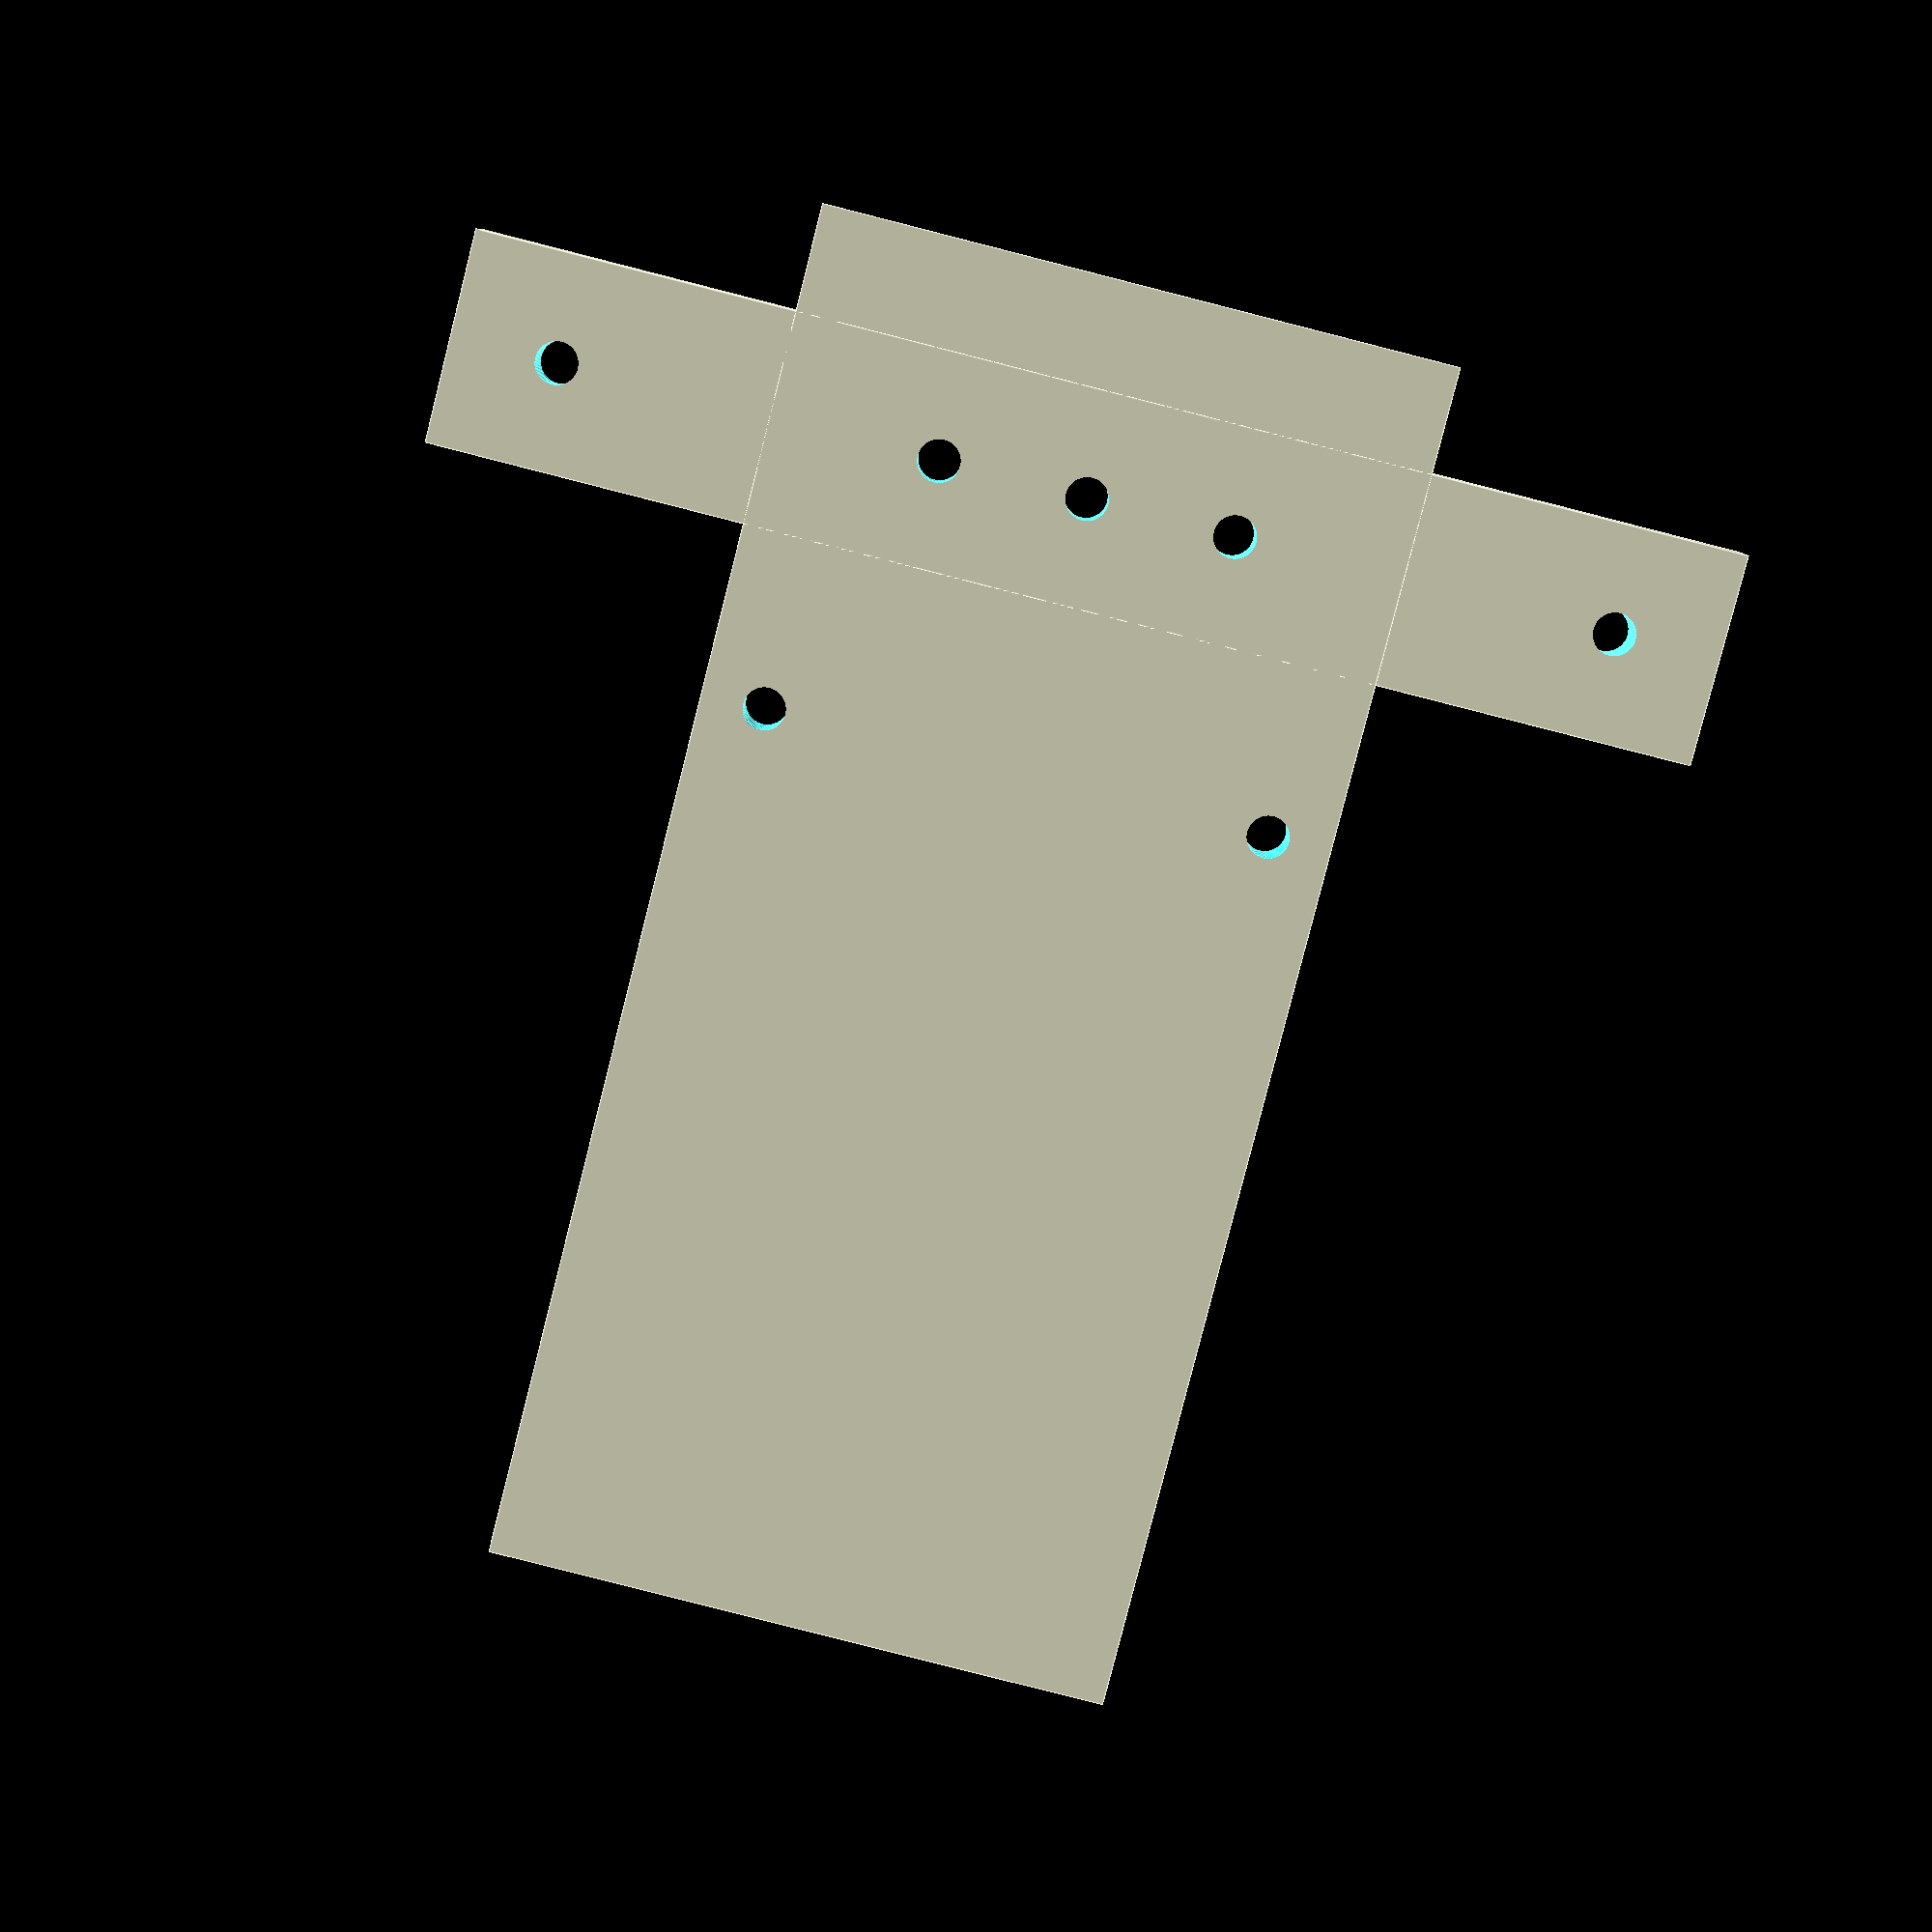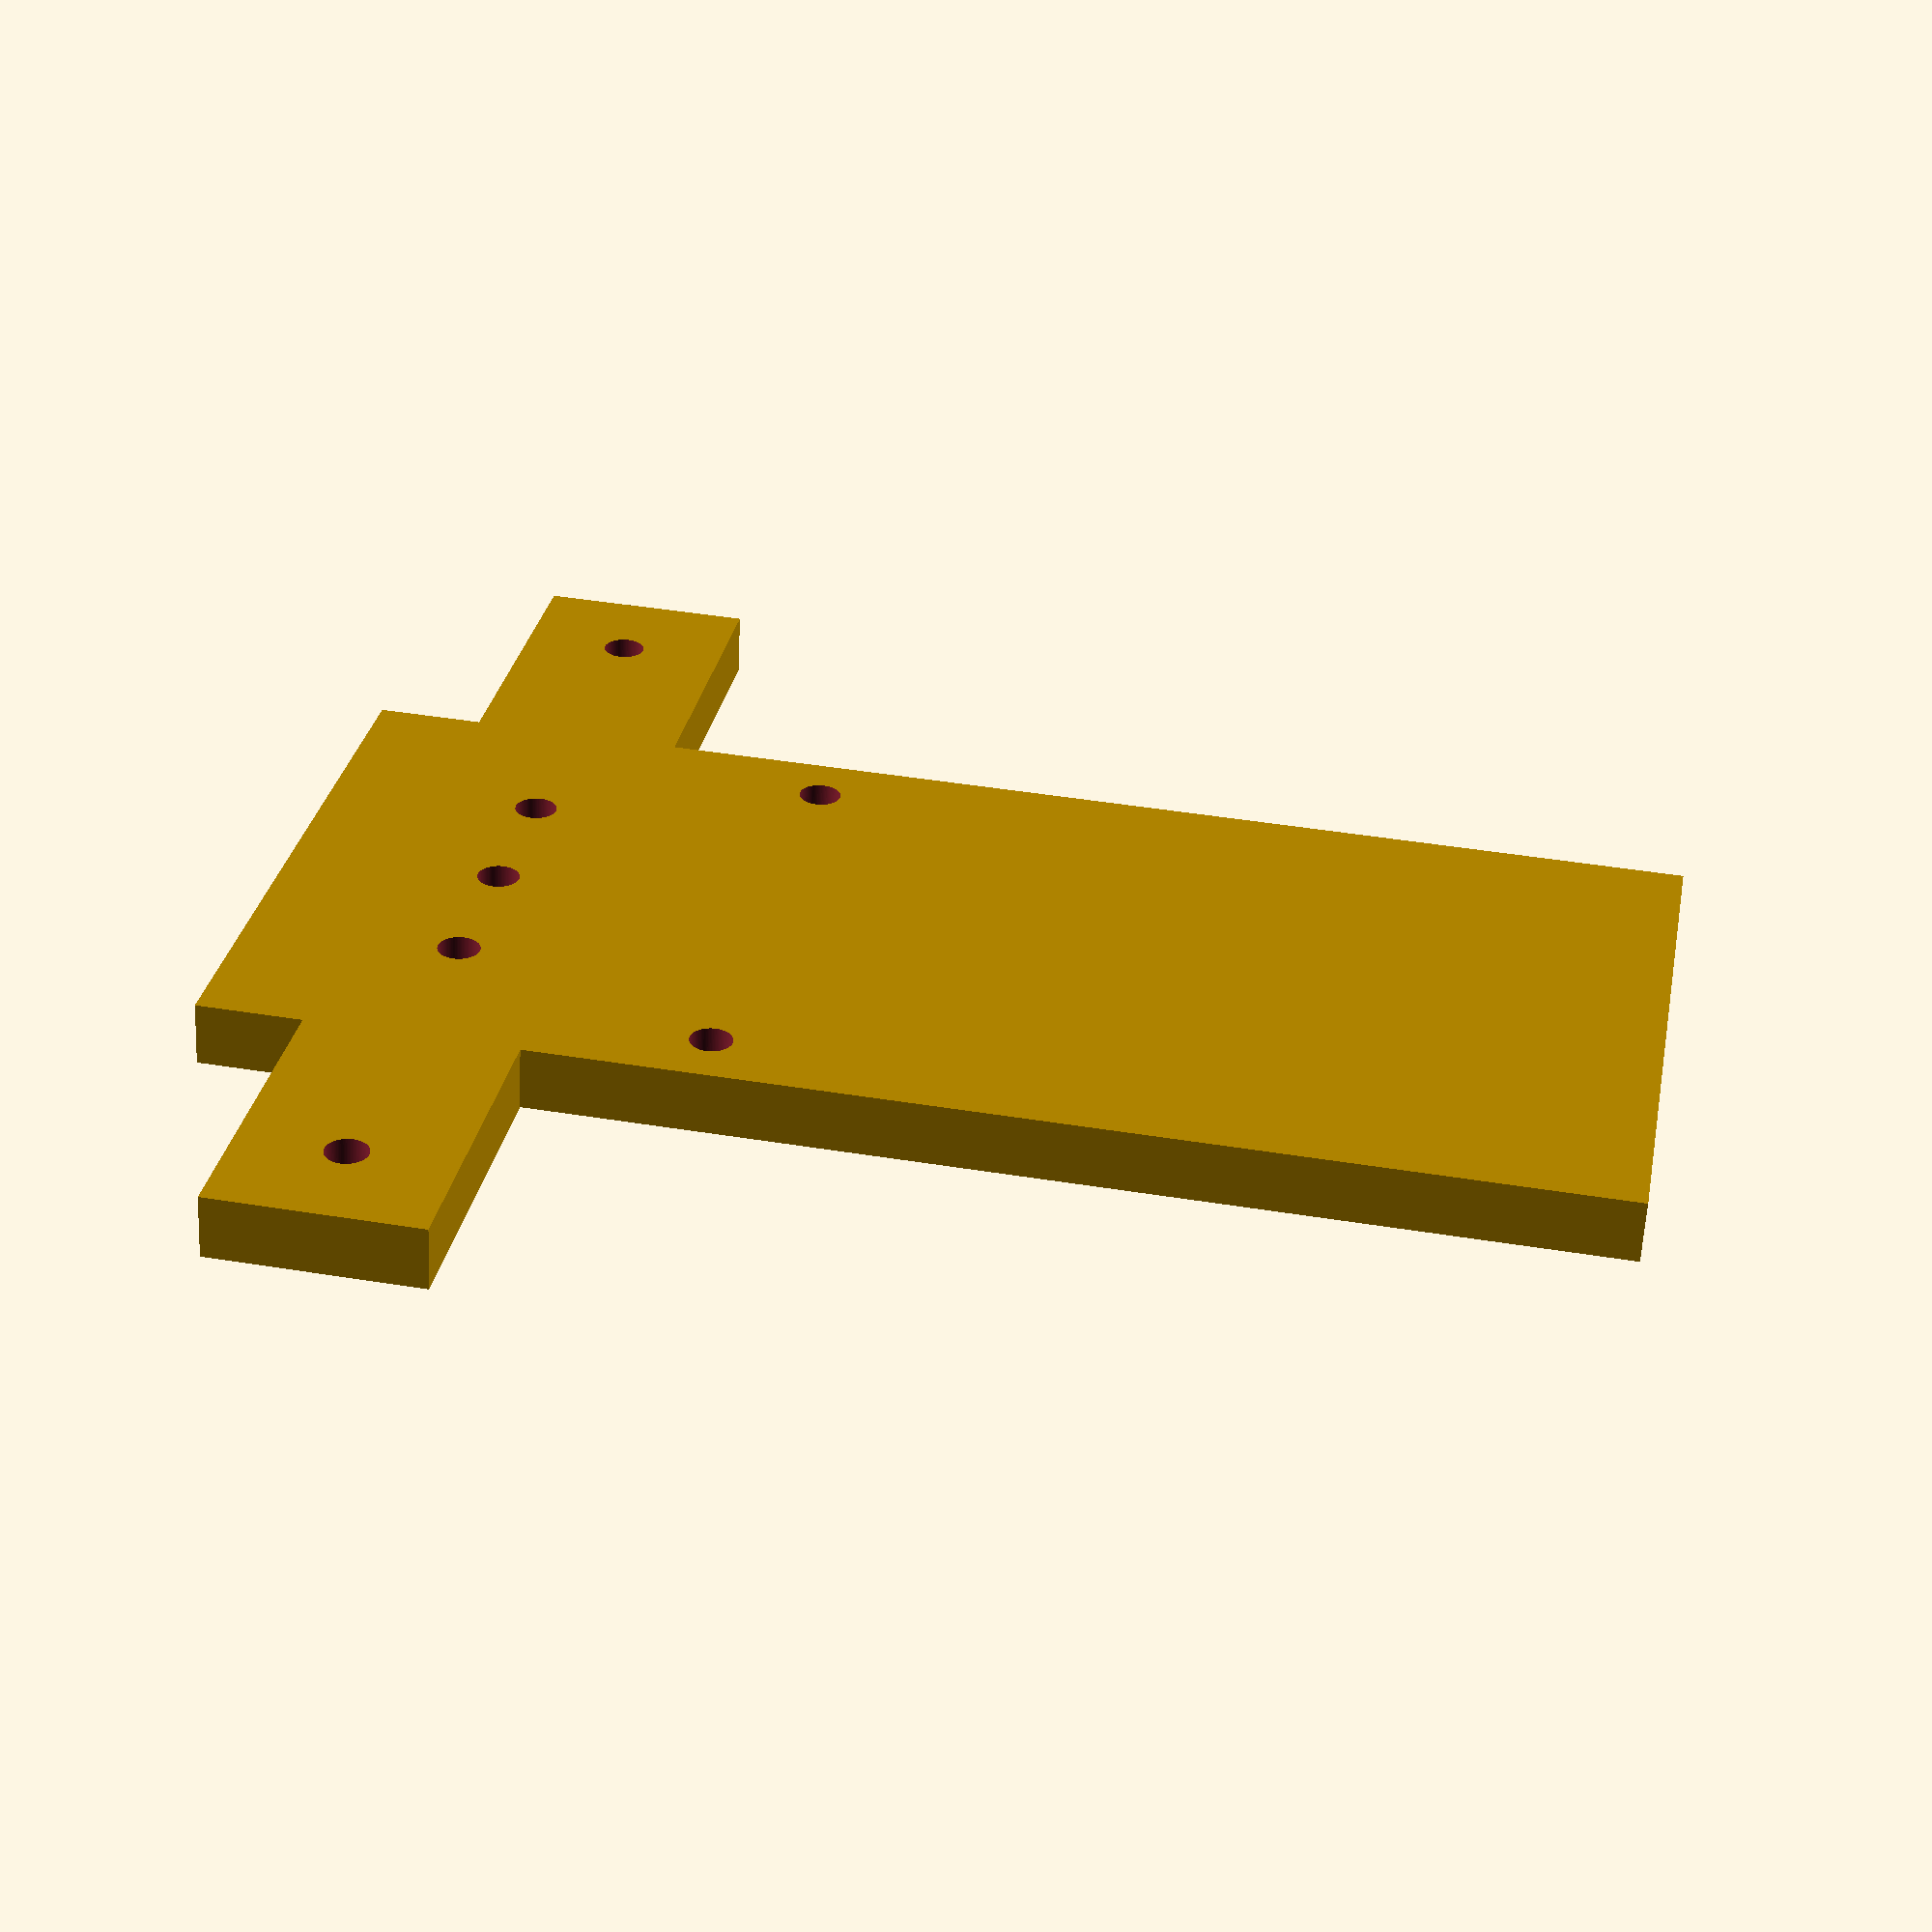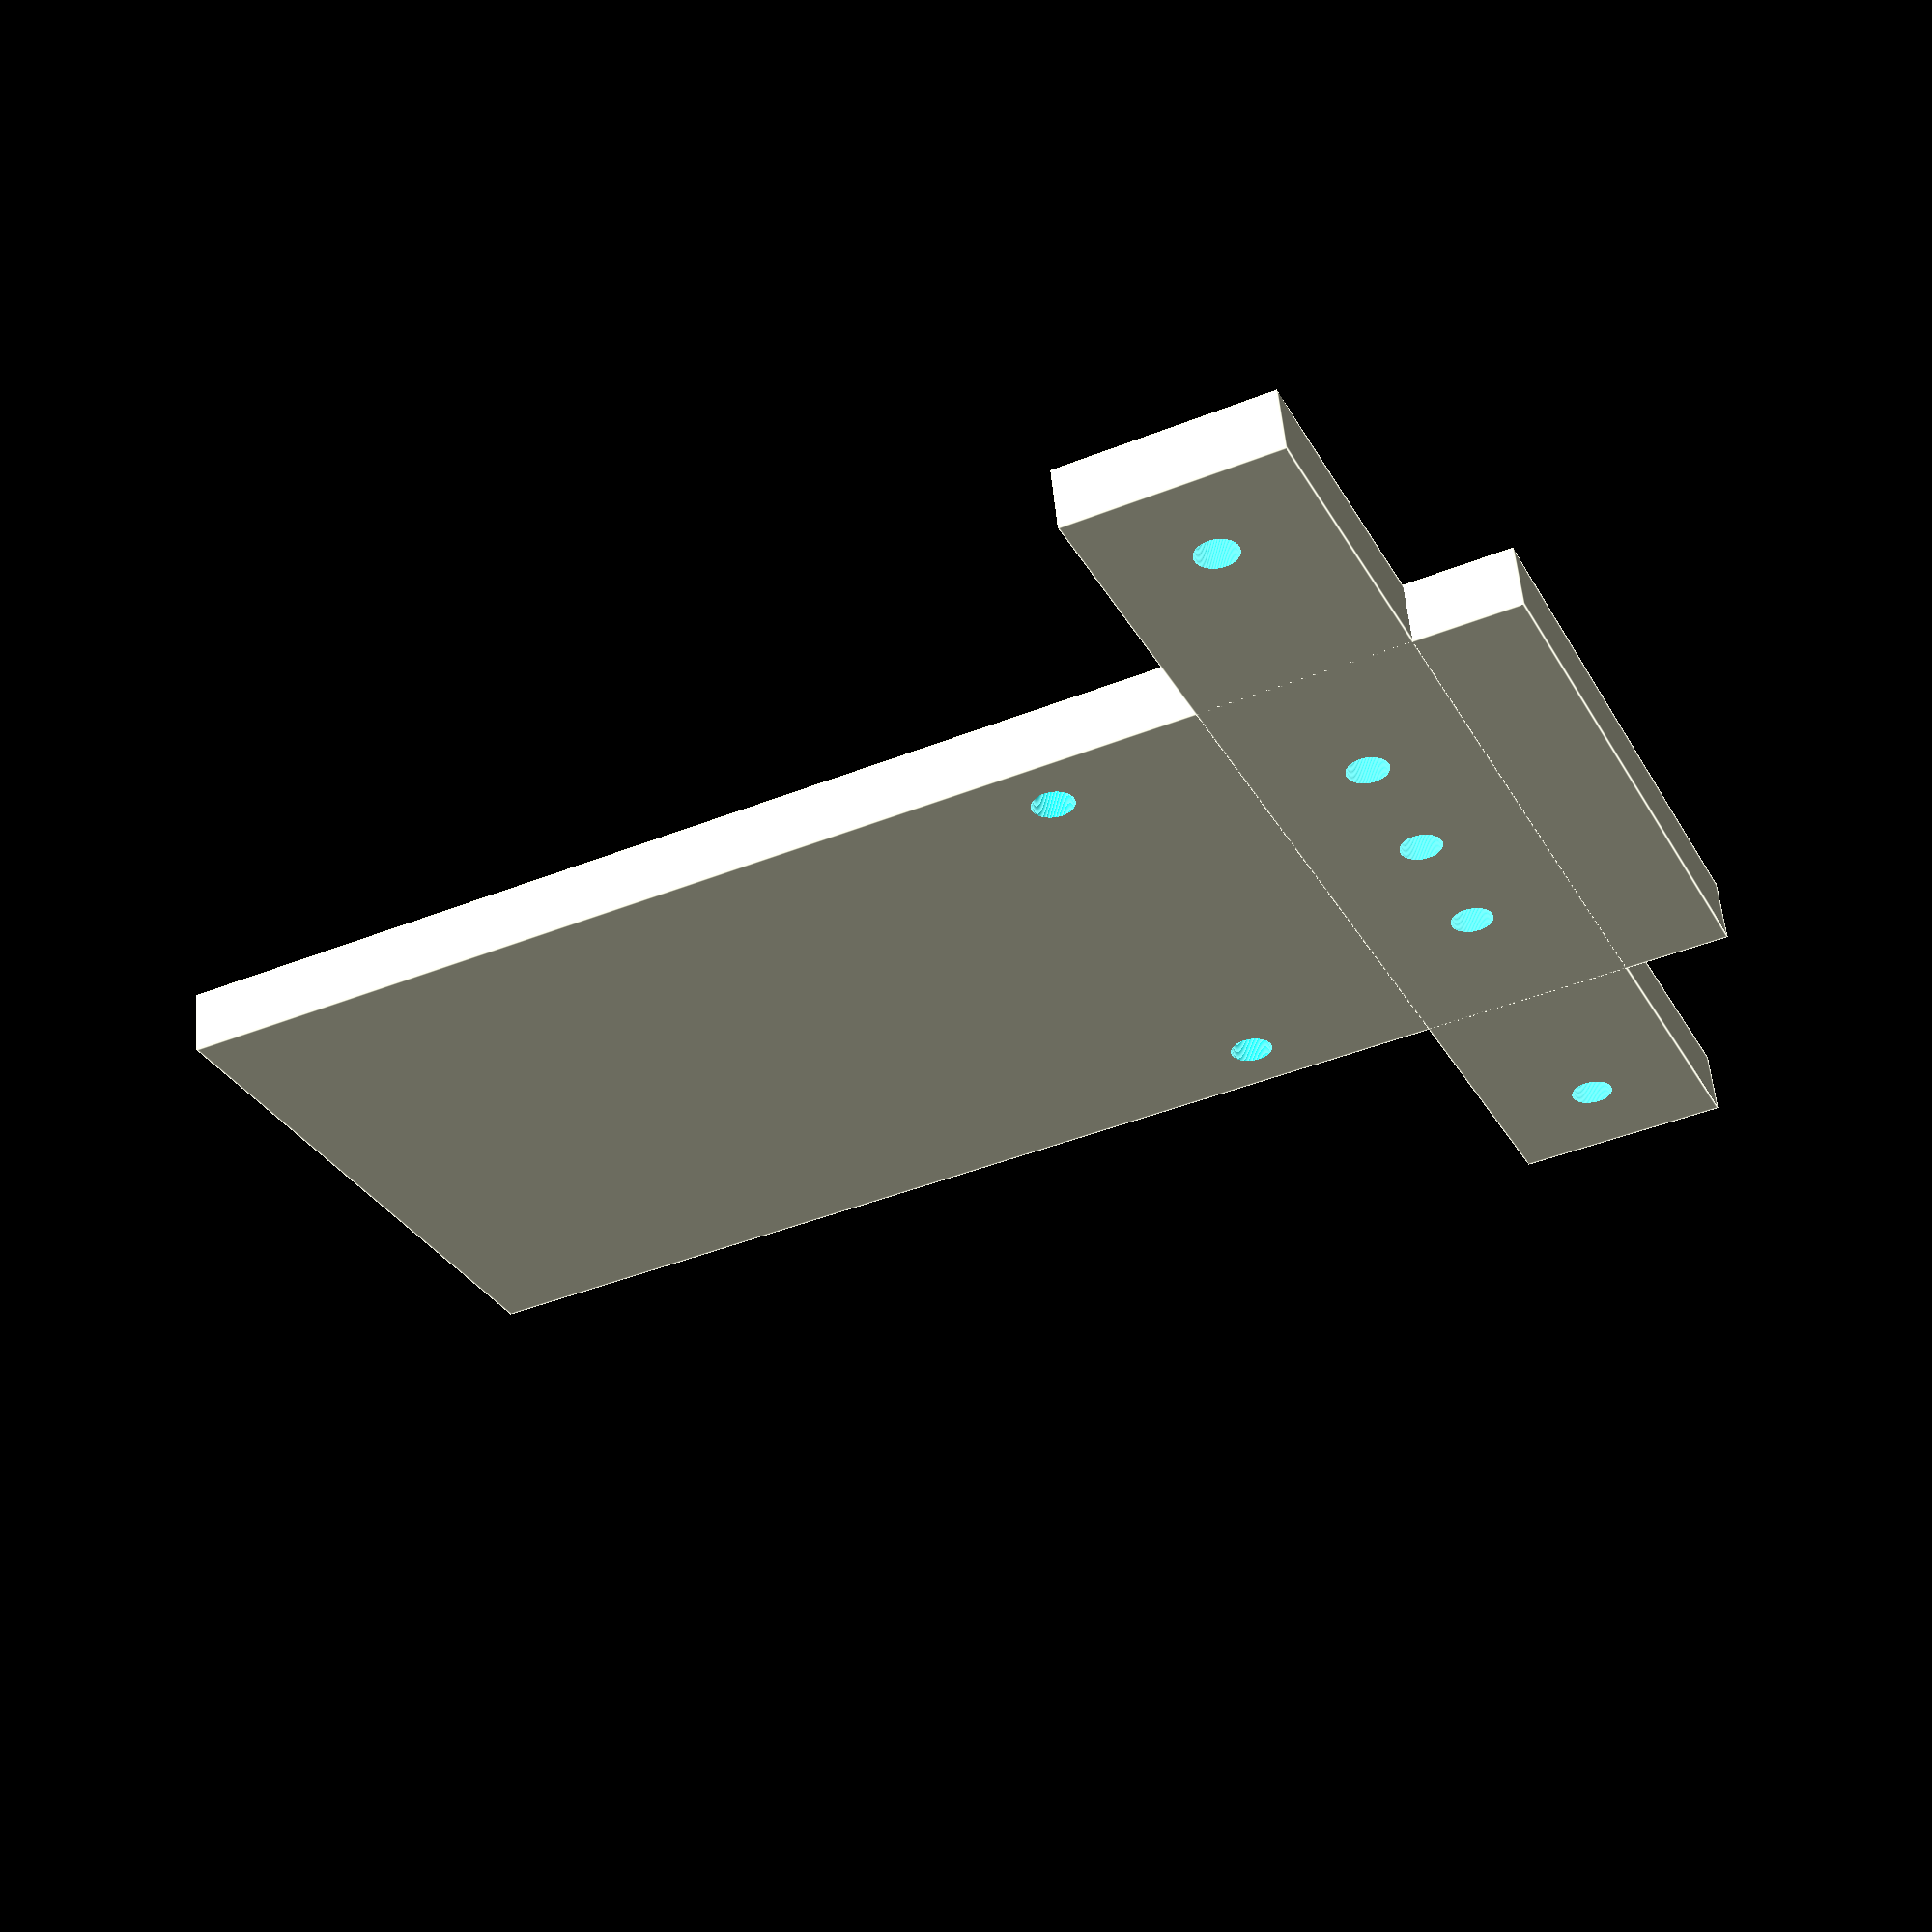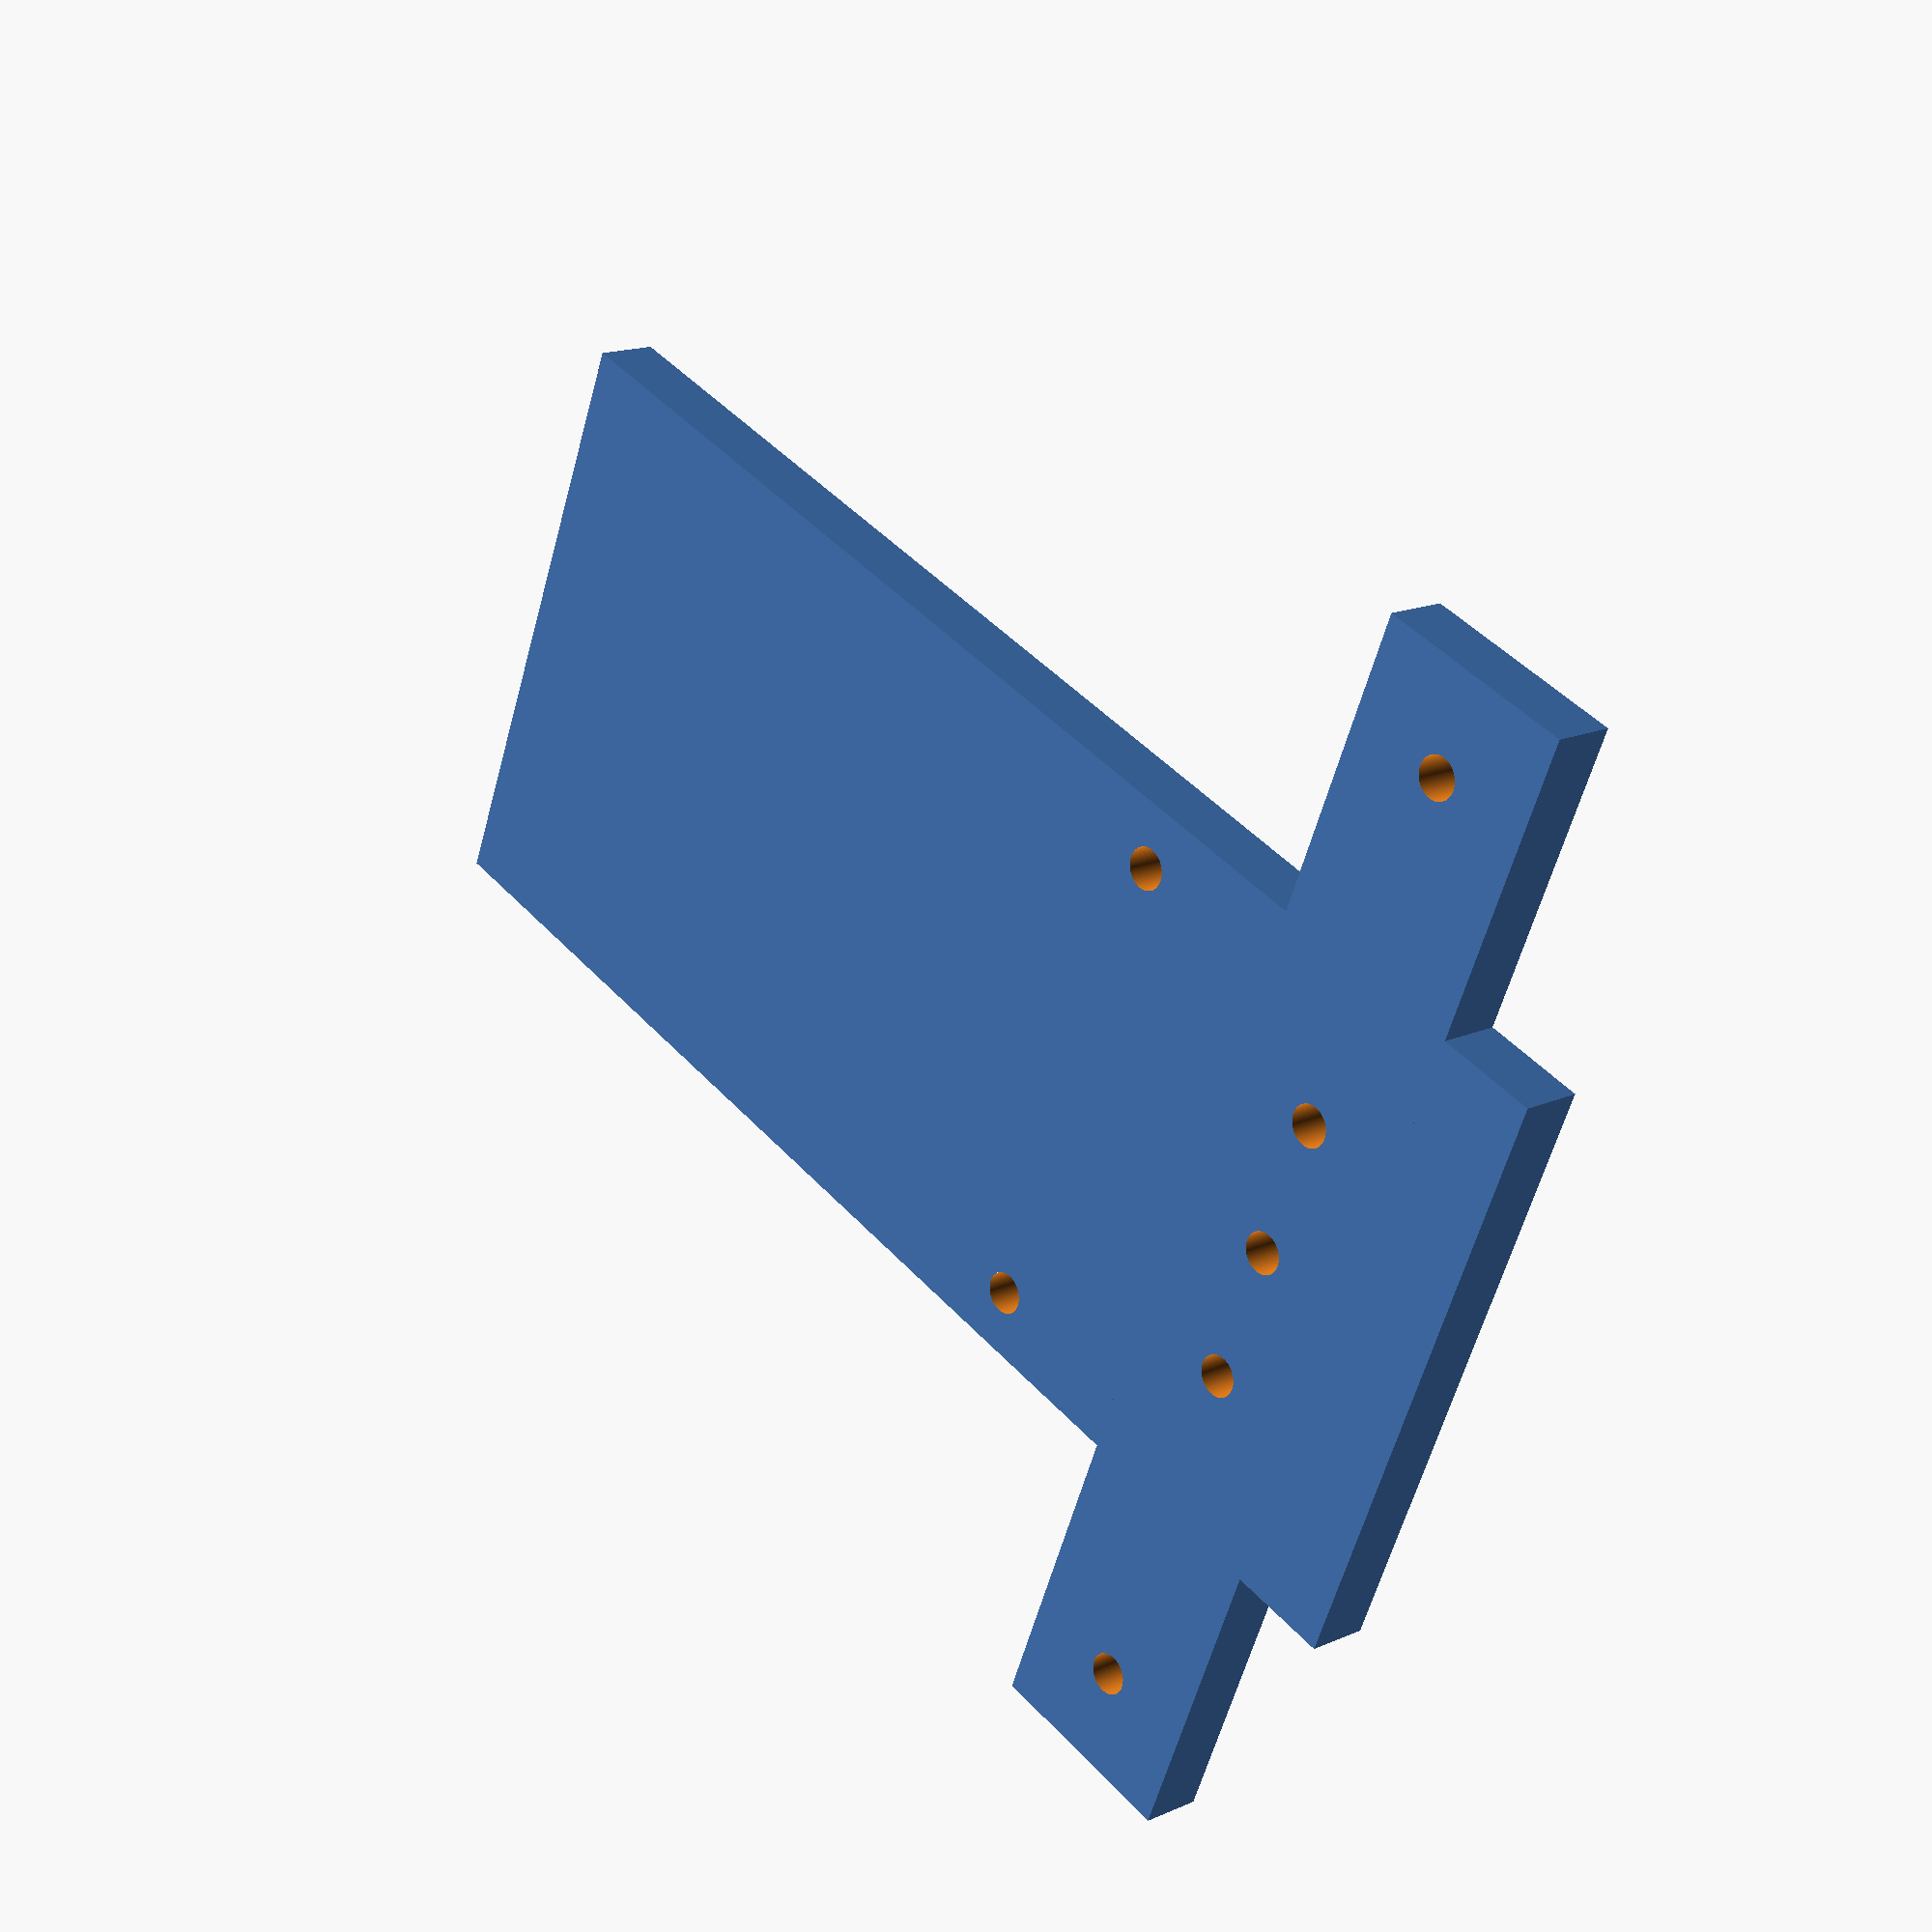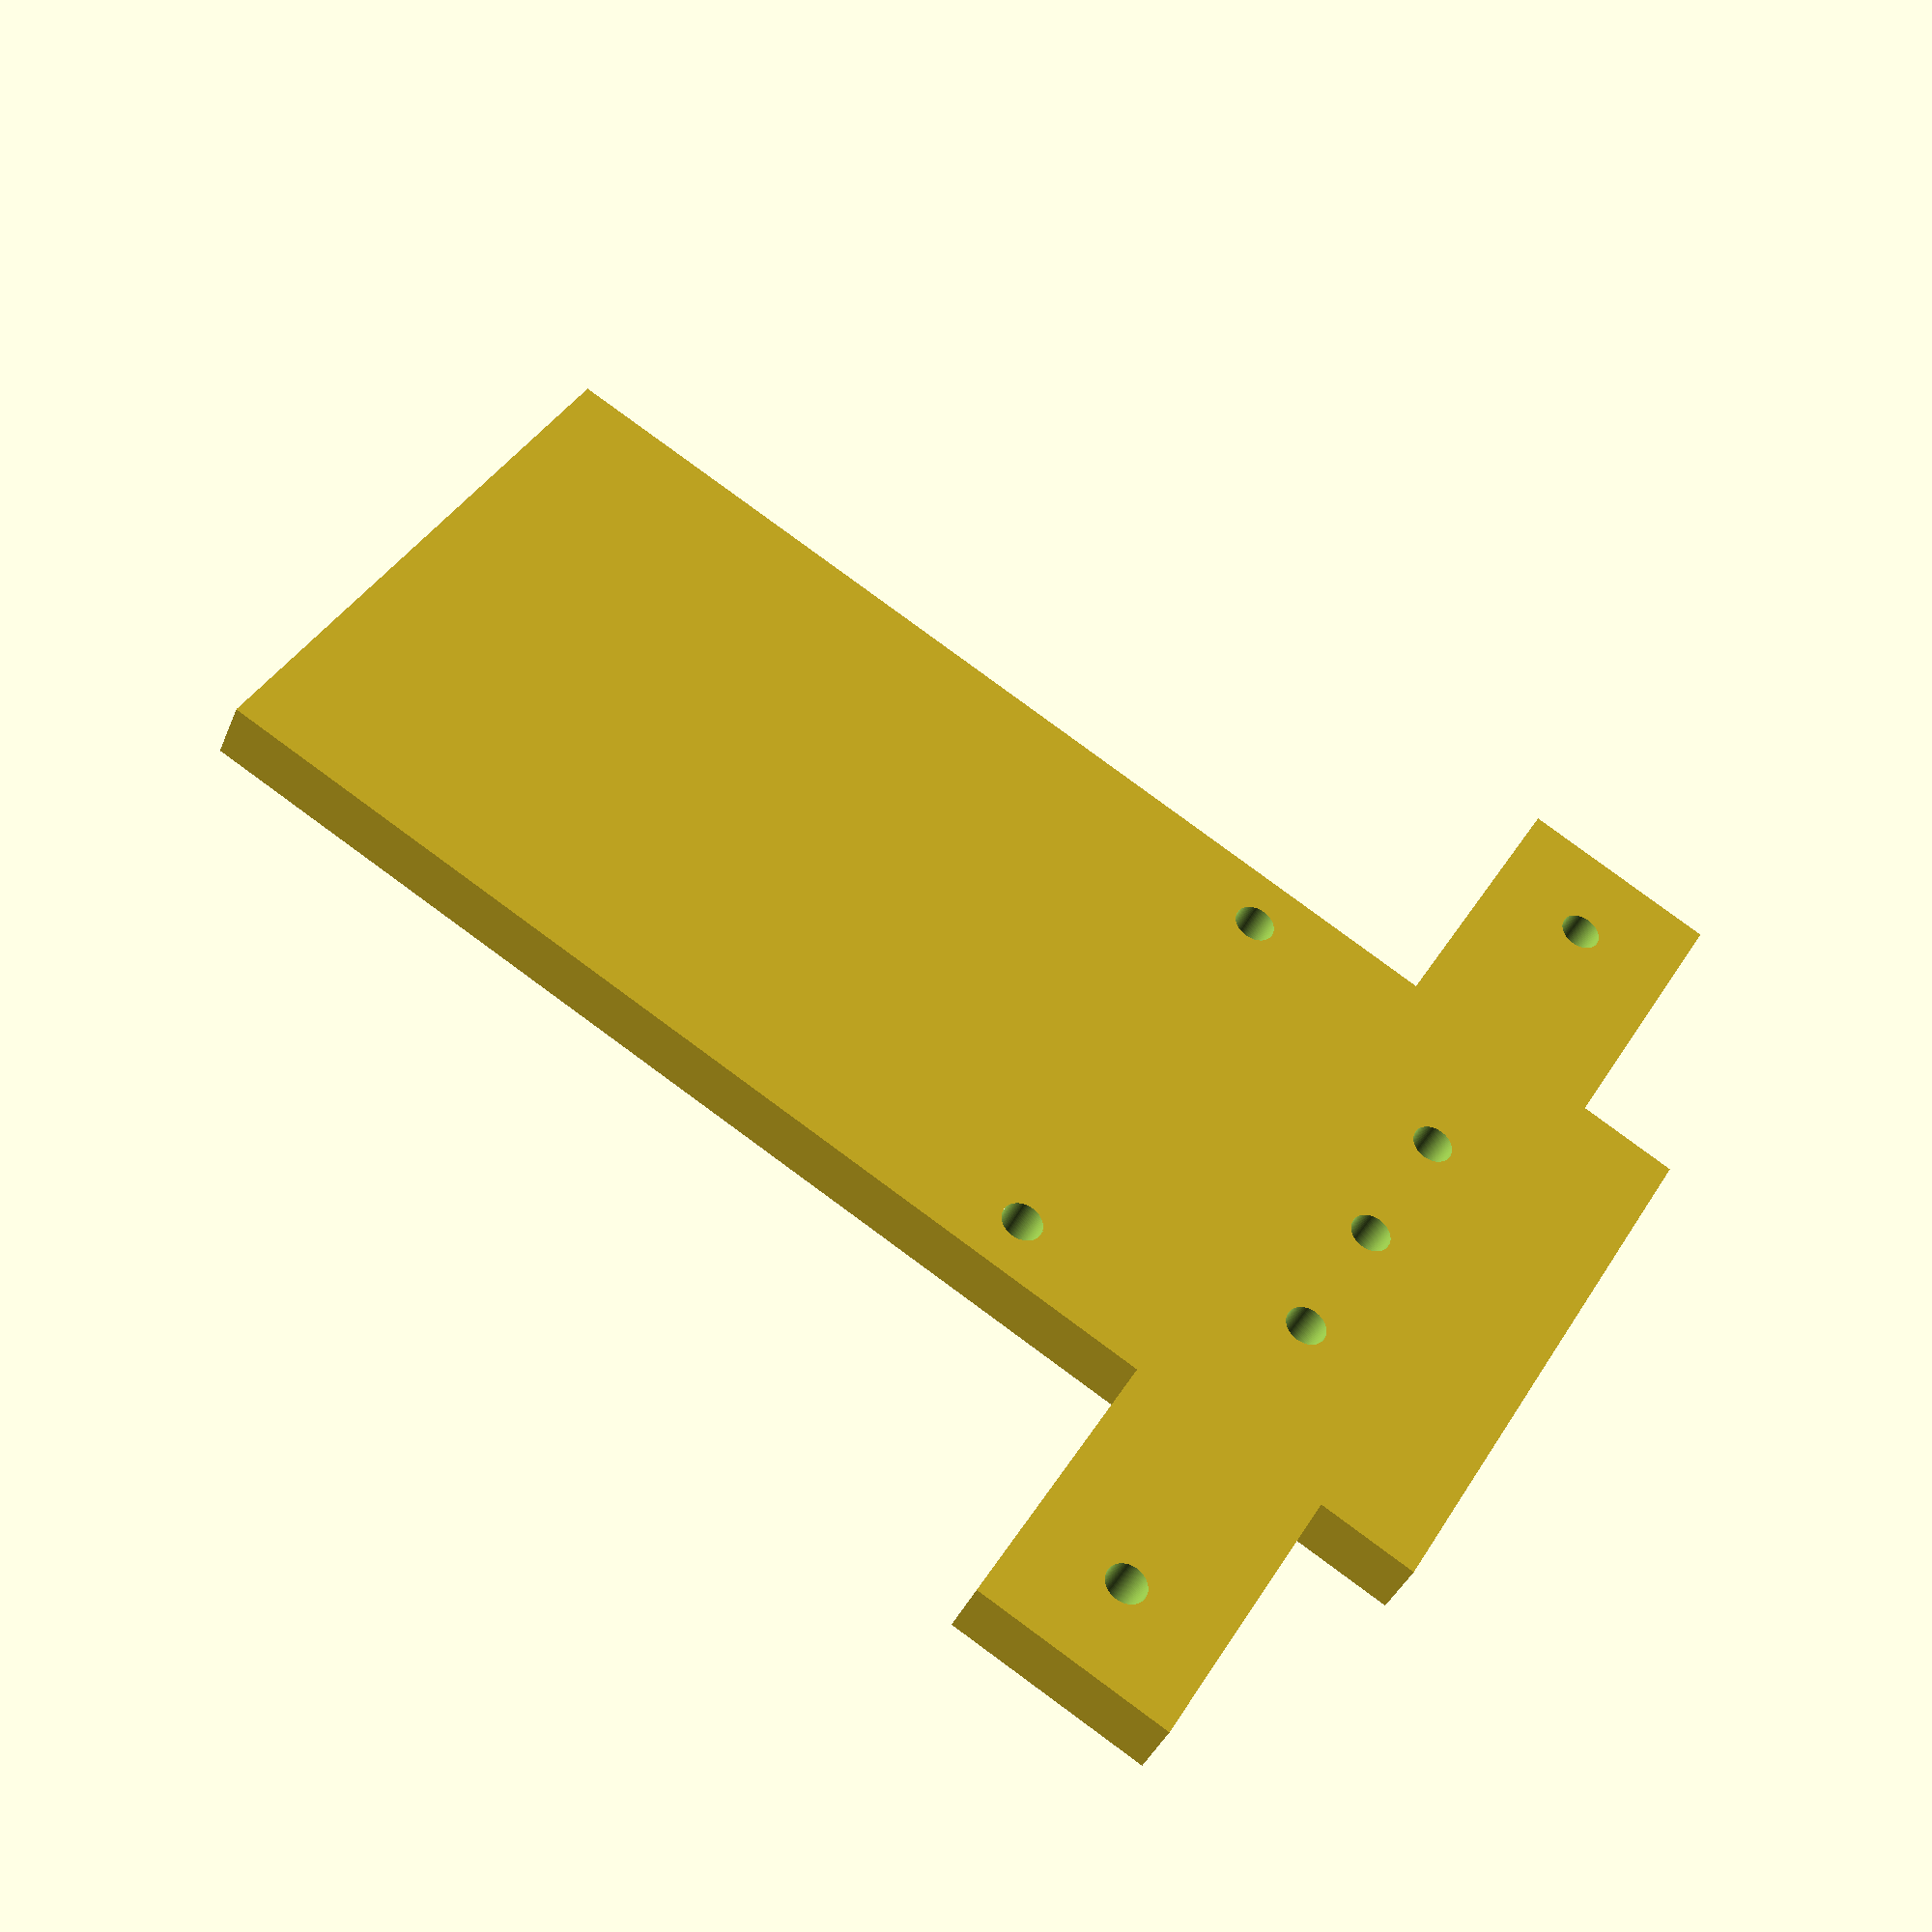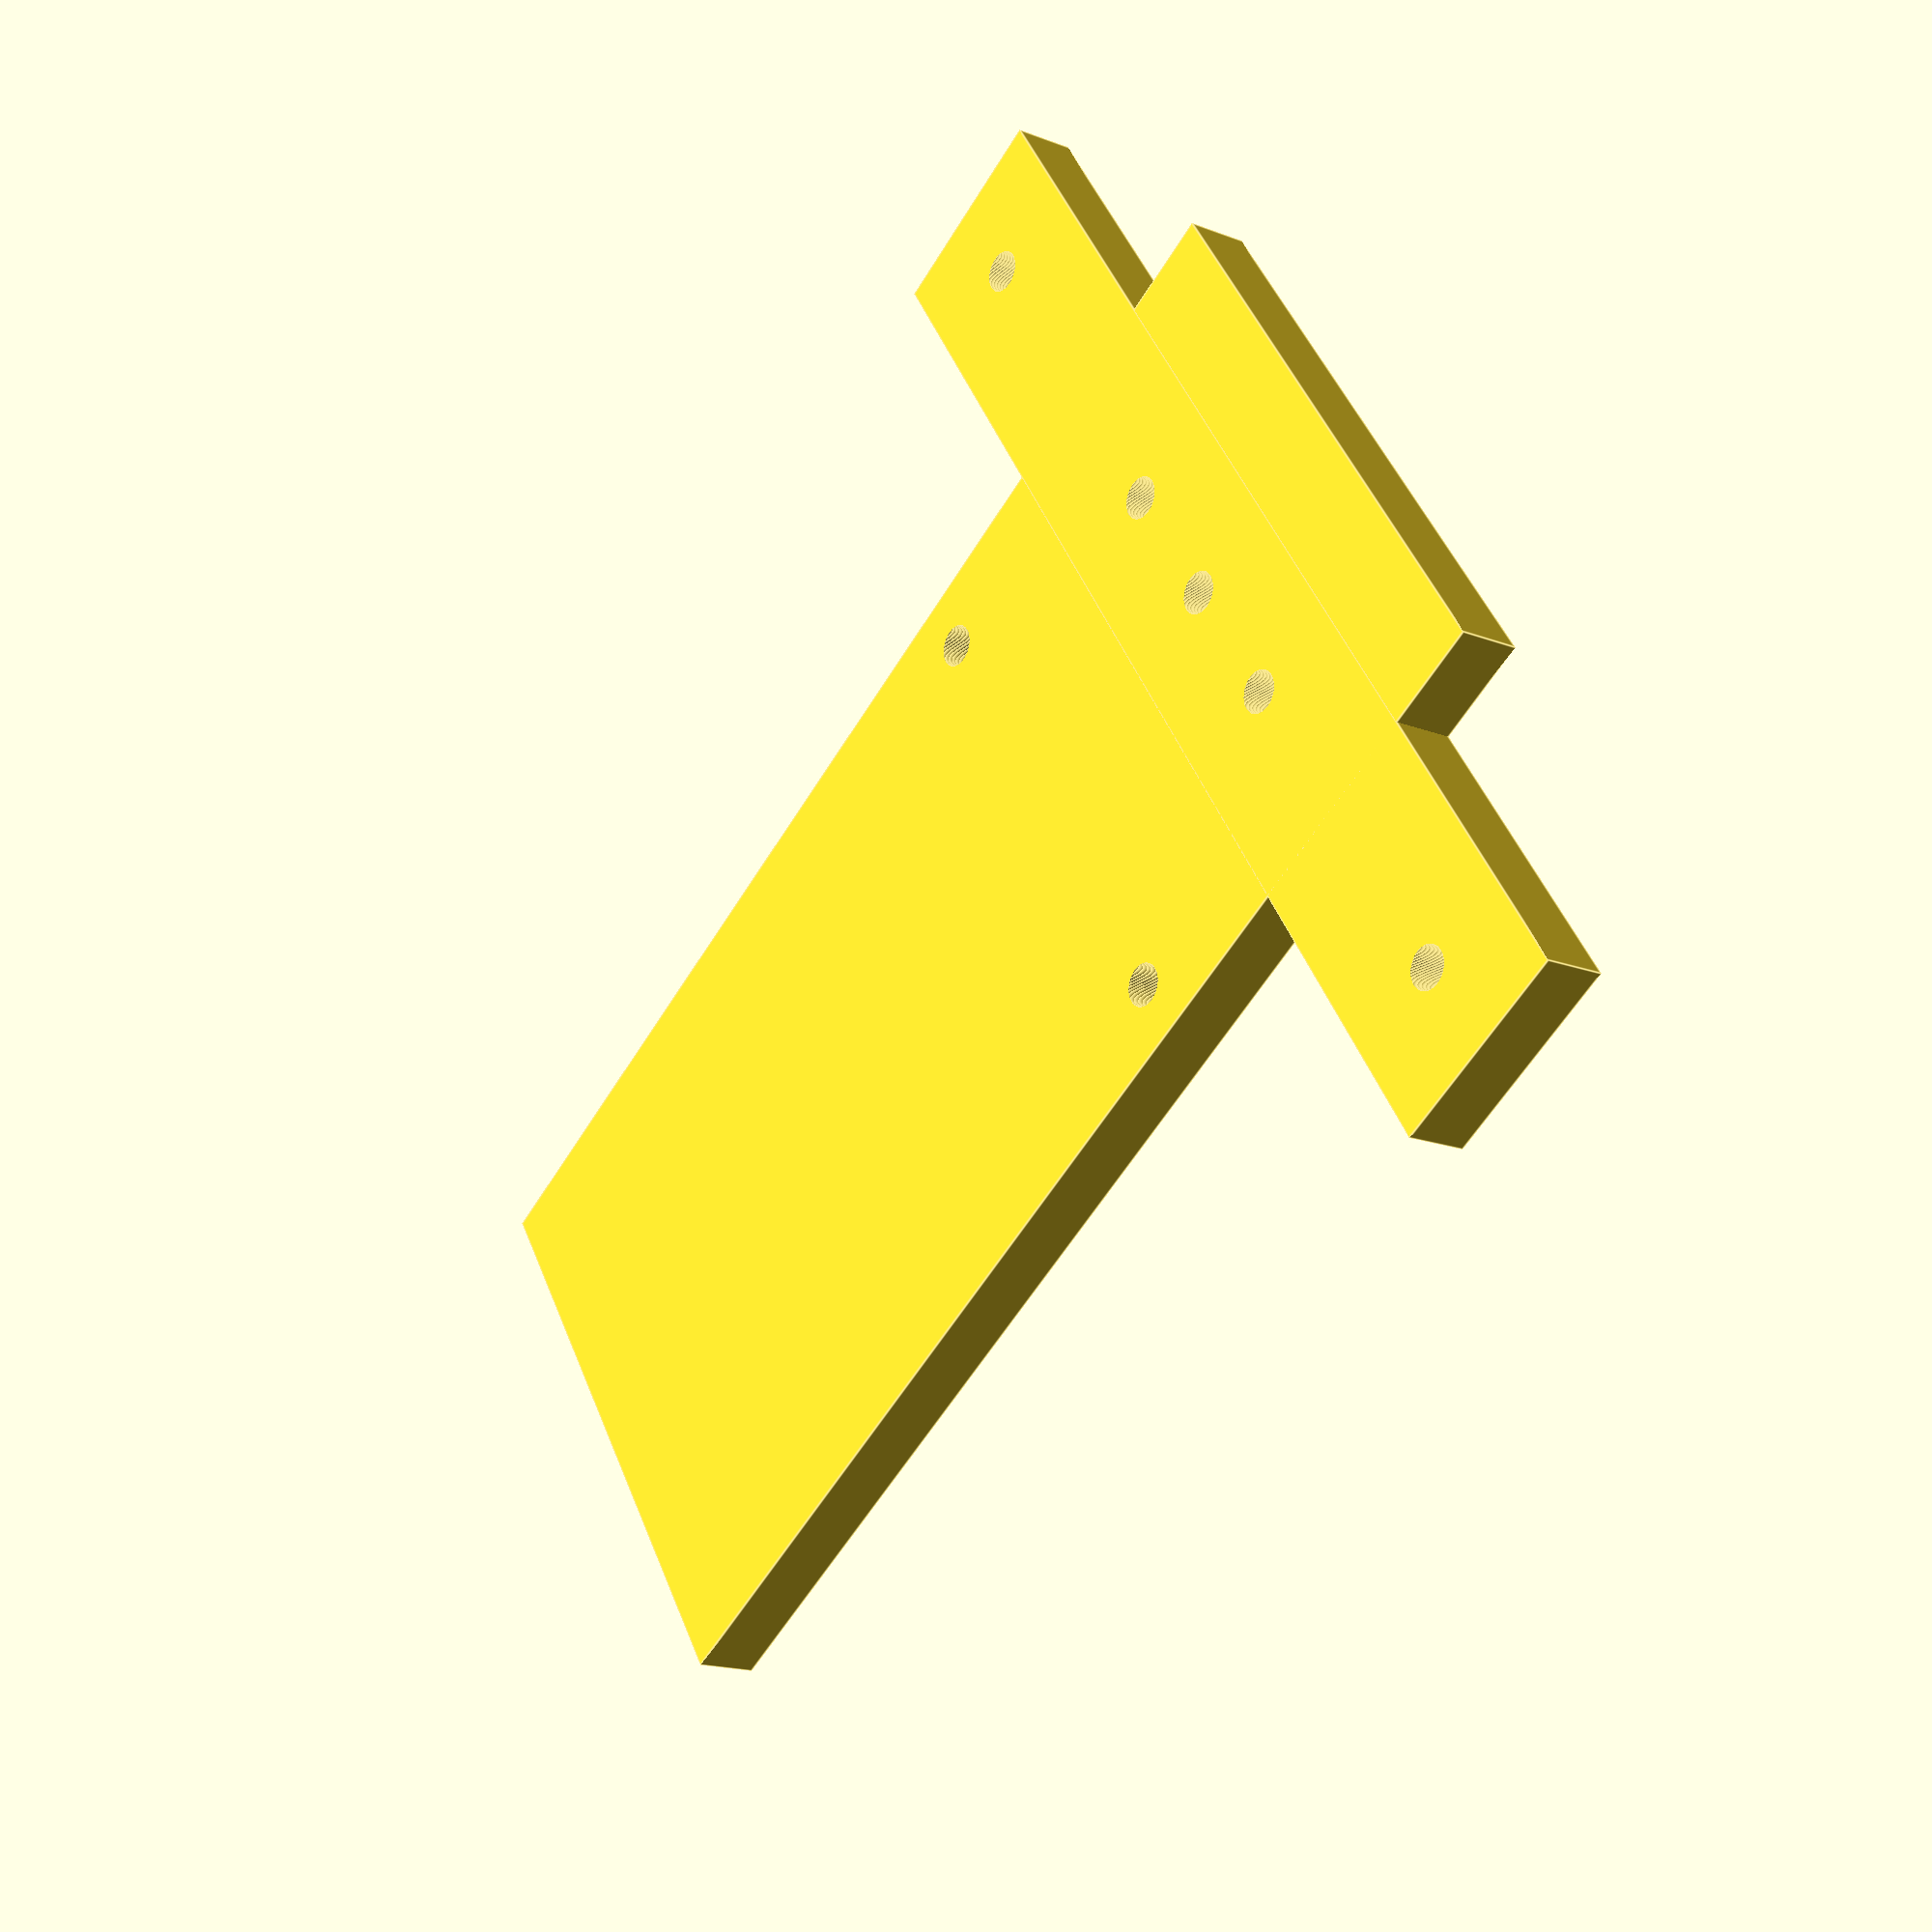
<openscad>

difference(){
	union(){        
        translate([0,0,0]){
           cube([30,65,3], center=false);
        }
        translate([-15,5,0]){
           cube([60,10,3], center=false);
        }
	}
	union() {
        translate([27,23,-10]){
            rotate(a = [0,0,-10]) {
                cylinder(h=400, r=1, $fn=100, center=false);
            }
        }	
        translate([3,23,-10]){
            rotate(a = [0,0,-10]) {
                cylinder(h=400, r=1, $fn=100, center=false);
            }
        }	
        translate([15,10,-5]){
            rotate(a = [0,0,0]) {
                cylinder(h=10, r=1, $fn=100, center=false);
            }
        }	
        translate([8,10,-5]){
            rotate(a = [0,0,0]) {
                cylinder(h=10, r=1, $fn=100, center=false);
            }
        }	
        translate([22,10,-5]){
            rotate(a = [0,0,0]) {
                cylinder(h=10, r=1, $fn=100, center=false);
            }
        }	
        translate([-10,10,-5]){
            rotate(a = [0,0,0]) {
                cylinder(h=10, r=1, $fn=100, center=false);
            }
        }	
        translate([40,10,-5]){
            rotate(a = [0,0,0]) {
                cylinder(h=10, r=1, $fn=100, center=false);
            }
        }	

	}
}

</openscad>
<views>
elev=171.8 azim=345.7 roll=359.5 proj=p view=edges
elev=239.9 azim=79.8 roll=2.8 proj=p view=solid
elev=302.9 azim=114.3 roll=174.7 proj=p view=edges
elev=344.2 azim=67.8 roll=227.3 proj=p view=wireframe
elev=218.7 azim=120.4 roll=200.8 proj=p view=solid
elev=17.0 azim=236.1 roll=52.0 proj=p view=edges
</views>
